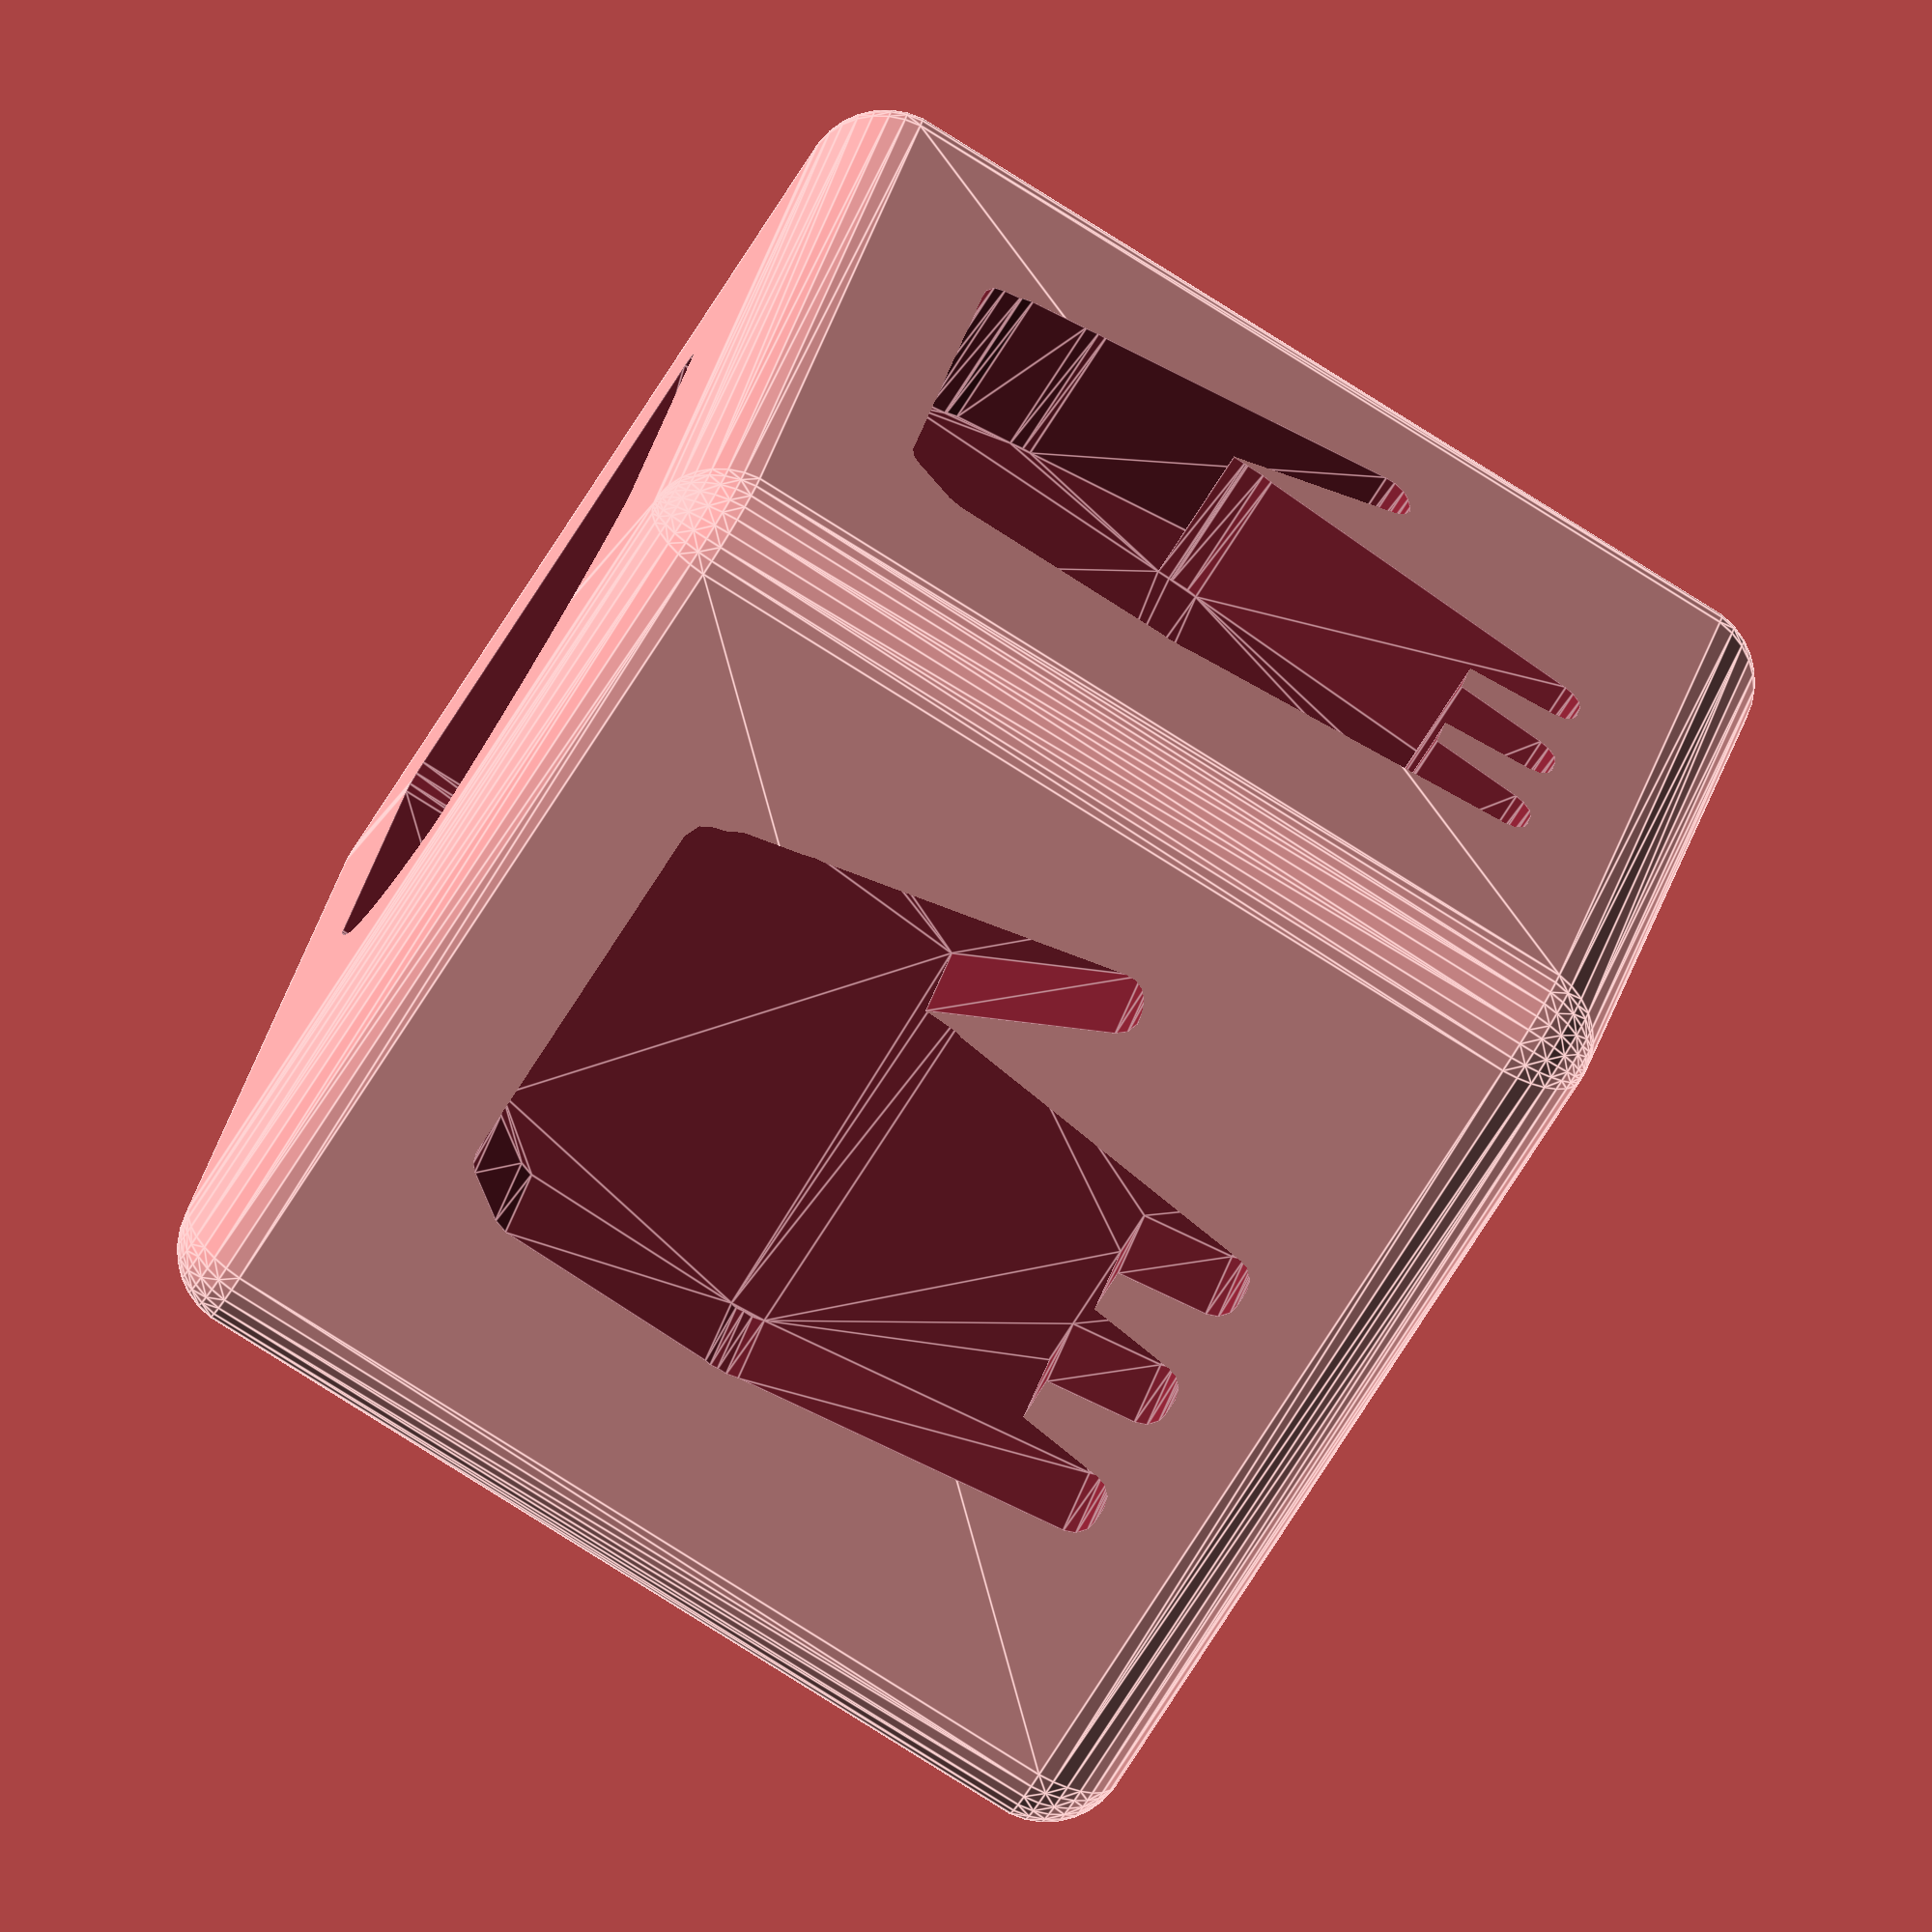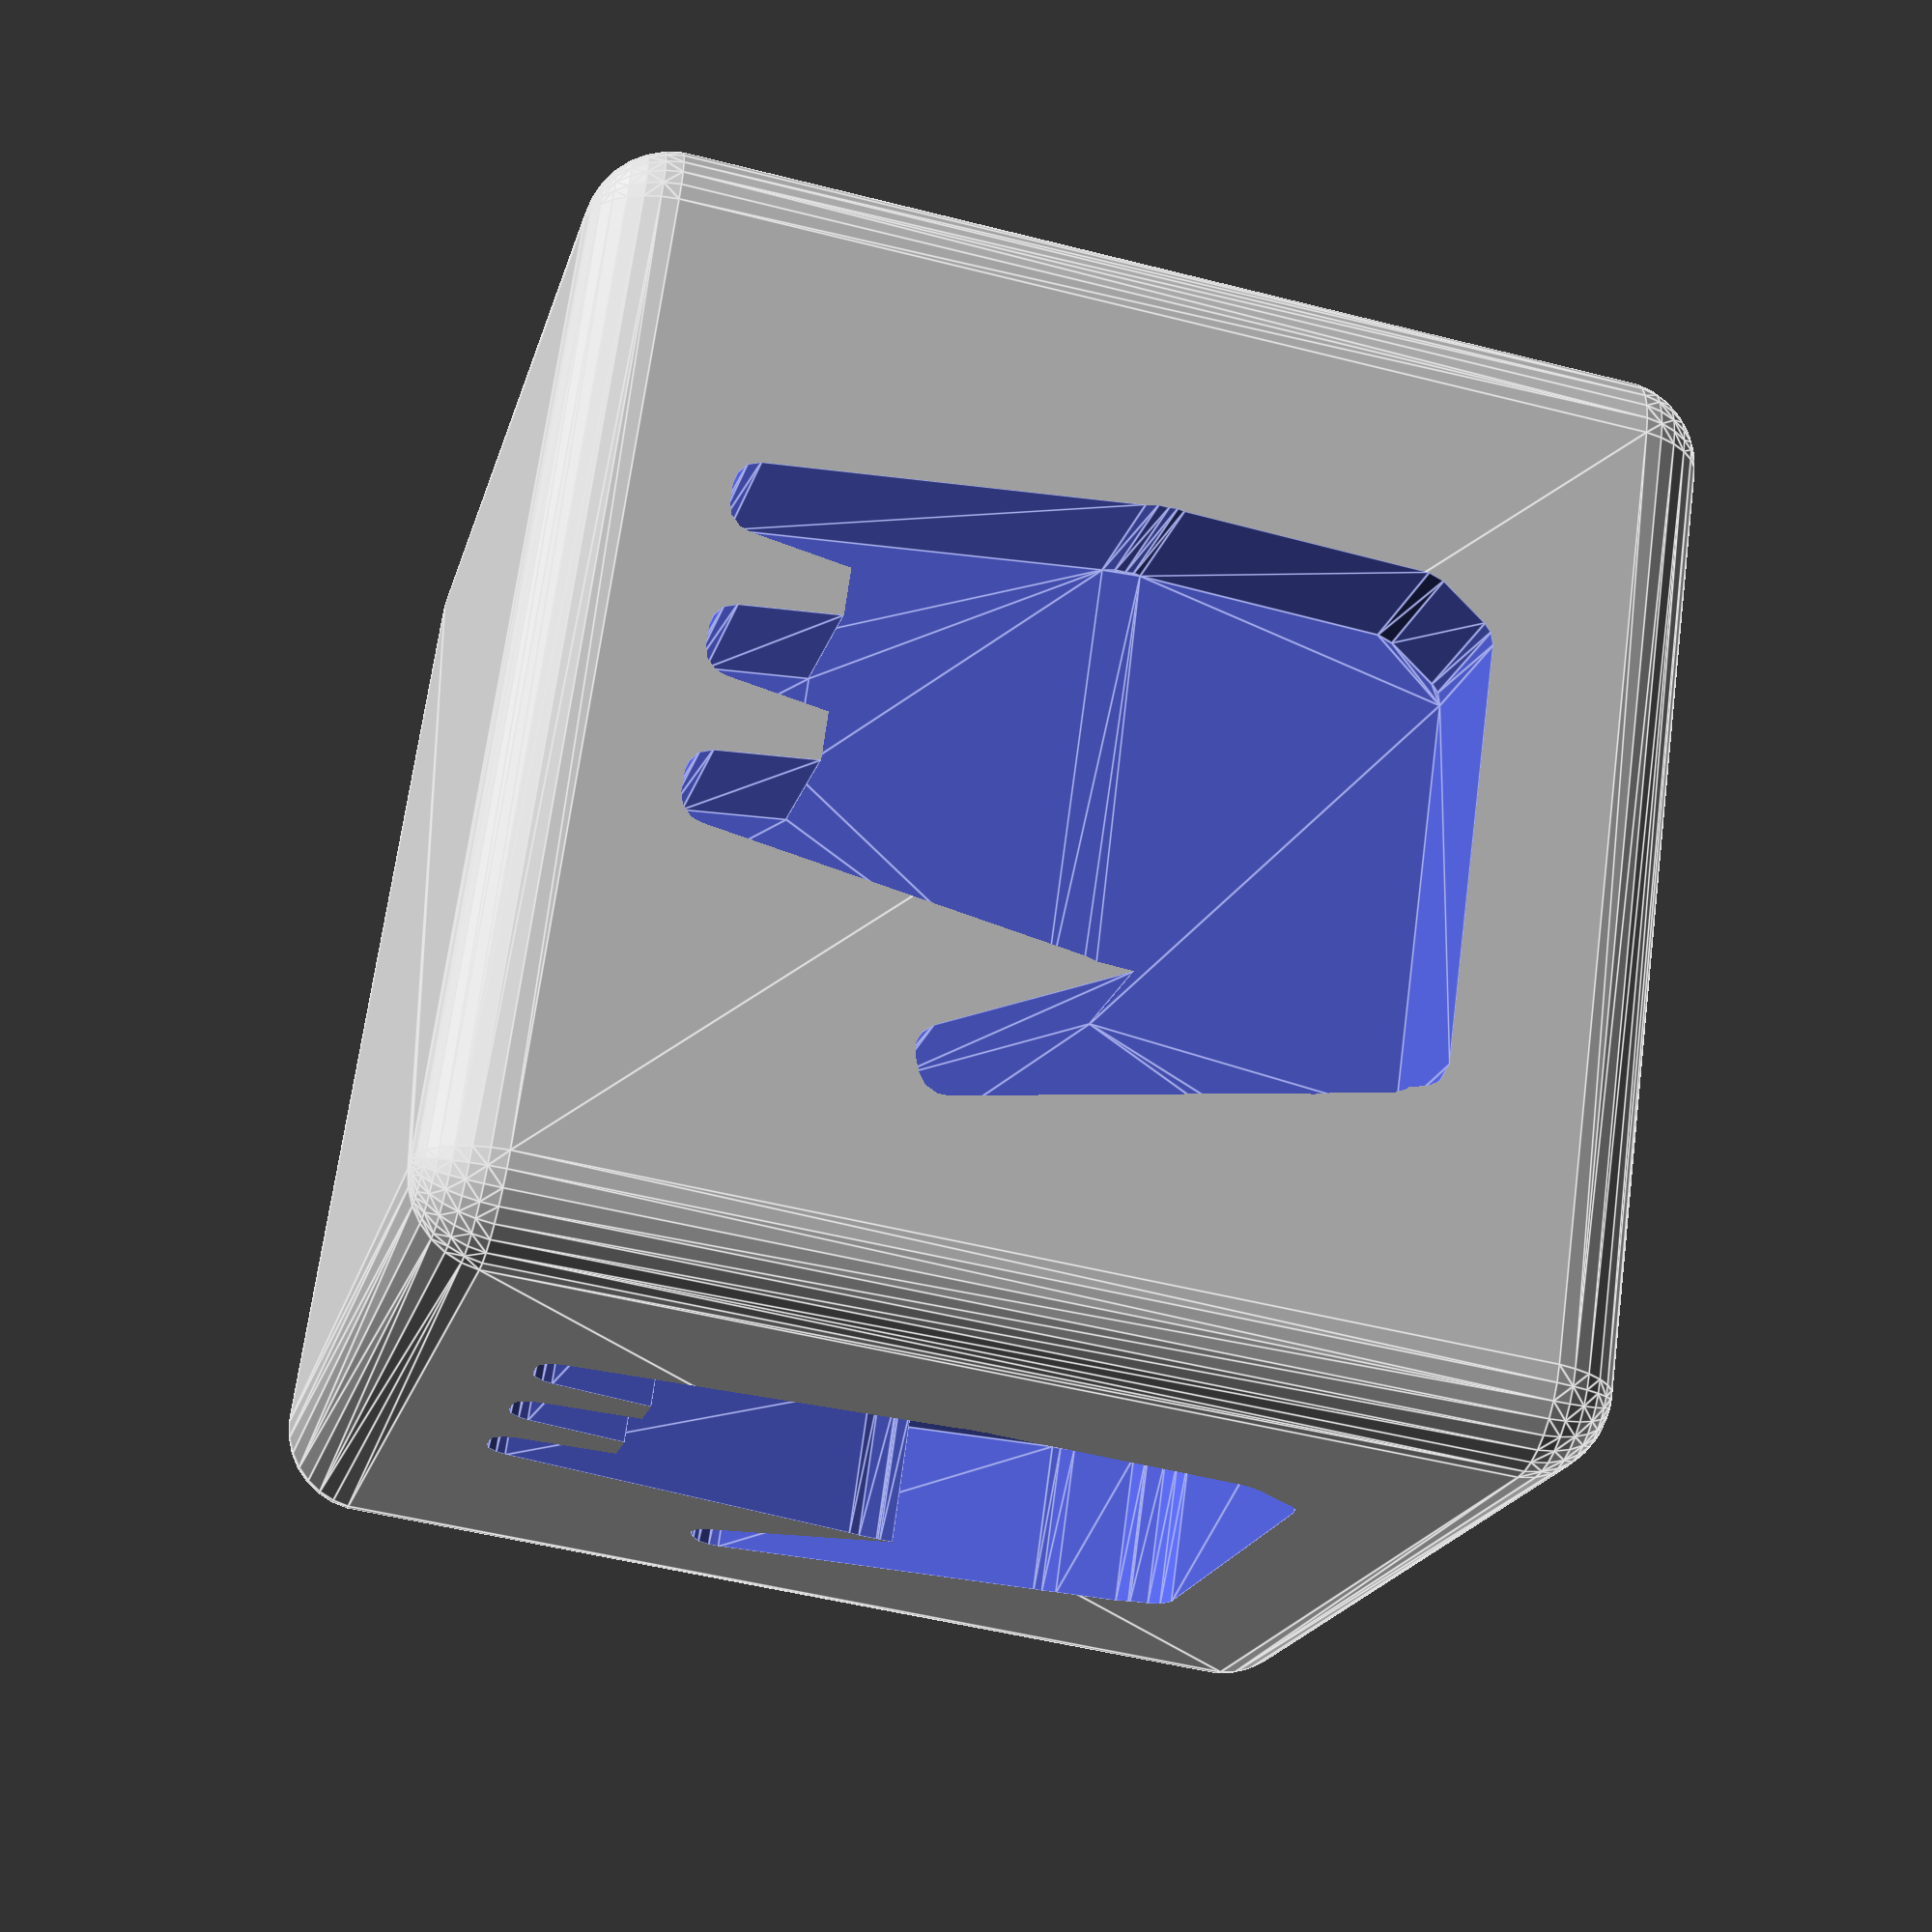
<openscad>
// Original dice are 14mm across and way 4g each.

eps = 0.001;

s = 13;
chamfer = 1;
engrave_depth = 1.8;
inlay_height = engrave_depth - 0.4;

module exterior() {
  hull() {
    for (a = [-1, 1], b = [-1, 1], c = [-1, 1]) {
      scale([a, b, c]) {
        translate((s/2 - chamfer) * [1, 1, 1]) {
          sphere(chamfer, $fn=32);
        }
      }
    }
  }
}

module claw_2d() {
  width = 11;
  height = 37;
  polygon([
    [-width/2, 0],
    [-width/16, height],
    [width/16, height],
    [width/2, 0]
  ]);
}

module hit_2d() {
  scale(s * 0.01 * [1, 1]) {
    translate([4, -1]) {
      for (a = 13 * [-1, 0, 1])
        translate([a, -2])
          claw_2d();
      translate([-19, -23.5])
        rotate([0, 0, 20])
          claw_2d();
      polygon([
        [-18.4, 0],
        [-19, -15],
        [-25.8, -18.5],
        [-23, -28],
        [15, -28],
        [18, -24],
        [18.4, 0],
      ]);
    }
  }
}

module hit() {
  linear_extrude(engrave_depth) {
    rotate([0, 0, 180]) {
      offset(0.3, $fn=12) {
        difference() {
          hit_2d();
          
        translate([-2, 4.2]) square([5, 1]);
        }
        
        // Cut off the very sharp peaks; they don't print well anyway.
        translate([-1, 0.8]) square([3, 2]);
      }
    }
  }
}

module miss_2d() {
  $fn = 70;
  
  scale(1.55 * [1, 1]) {
    translate([0, -0.4]) {
      intersection() {
        intersection_for(a = [-1, 1])
          scale([a, 1])
            translate([1, 0])
              circle(3.2);
        
        translate([0, 5])
          square([4, 10], center=true);
      }
      
      translate([-2, -1.7])
        square([4, 1.7]);
    }
  }
}

module miss() {
  linear_extrude(engrave_depth)
    rotate([0, 0, -90])
      offset(0.3, $fn=12)
        miss_2d();
}

module die() {
  difference() {
    exterior();
    
    for (a = [0, 90, 180])
      rotate([0, 0, a])
        rotate([90, 0, 0])
          translate([0, 0, s/2 - engrave_depth])
            hit();
    
    for (a = [0, -90])
      rotate([0, a, 0])
        translate([0, 0, s/2 - engrave_depth])
          miss();
  }
}

die();


</openscad>
<views>
elev=83.6 azim=109.1 roll=58.0 proj=o view=edges
elev=229.4 azim=240.8 roll=285.8 proj=p view=edges
</views>
